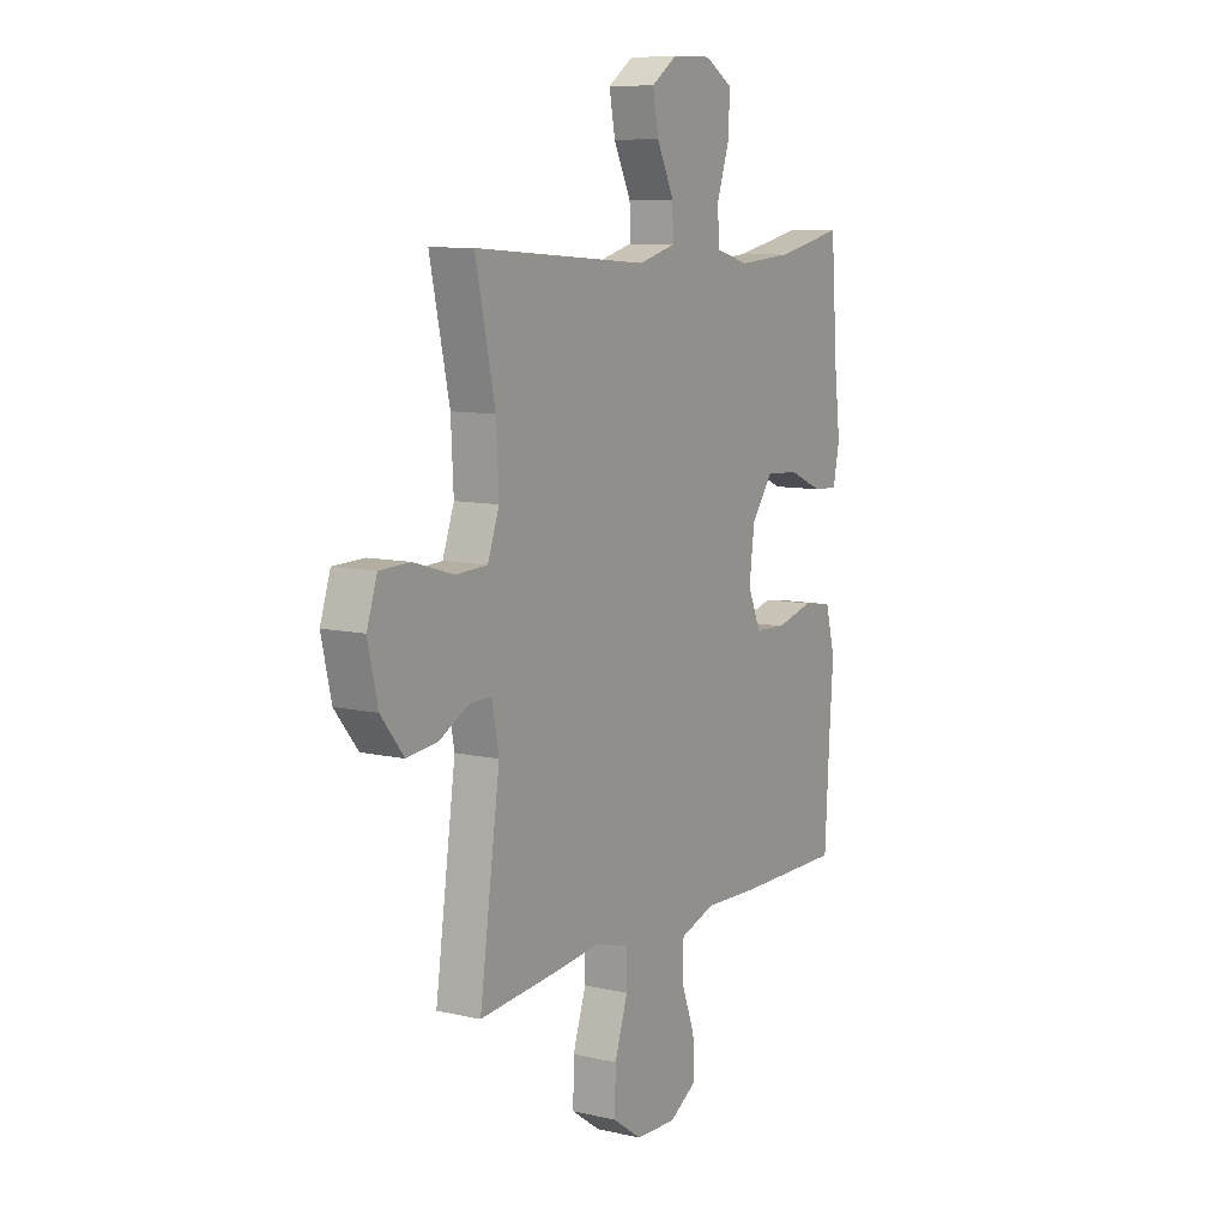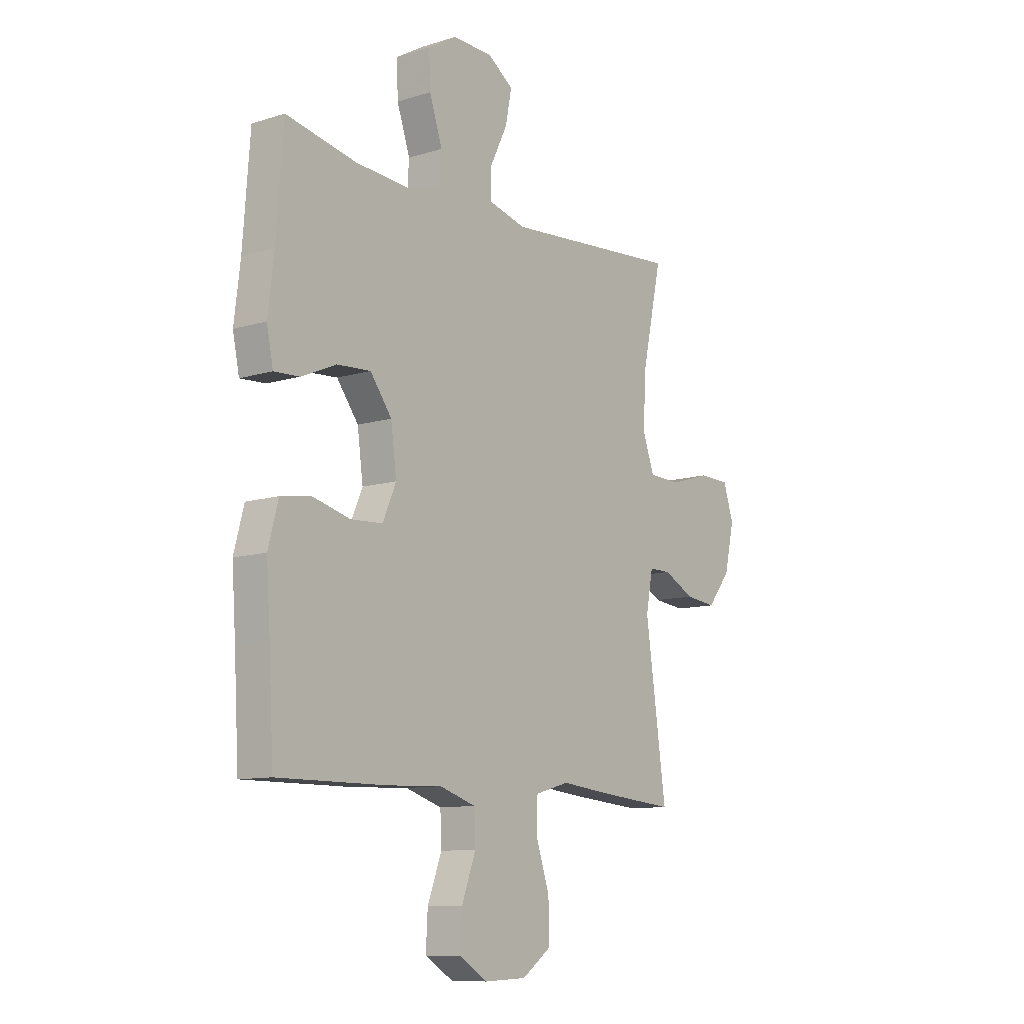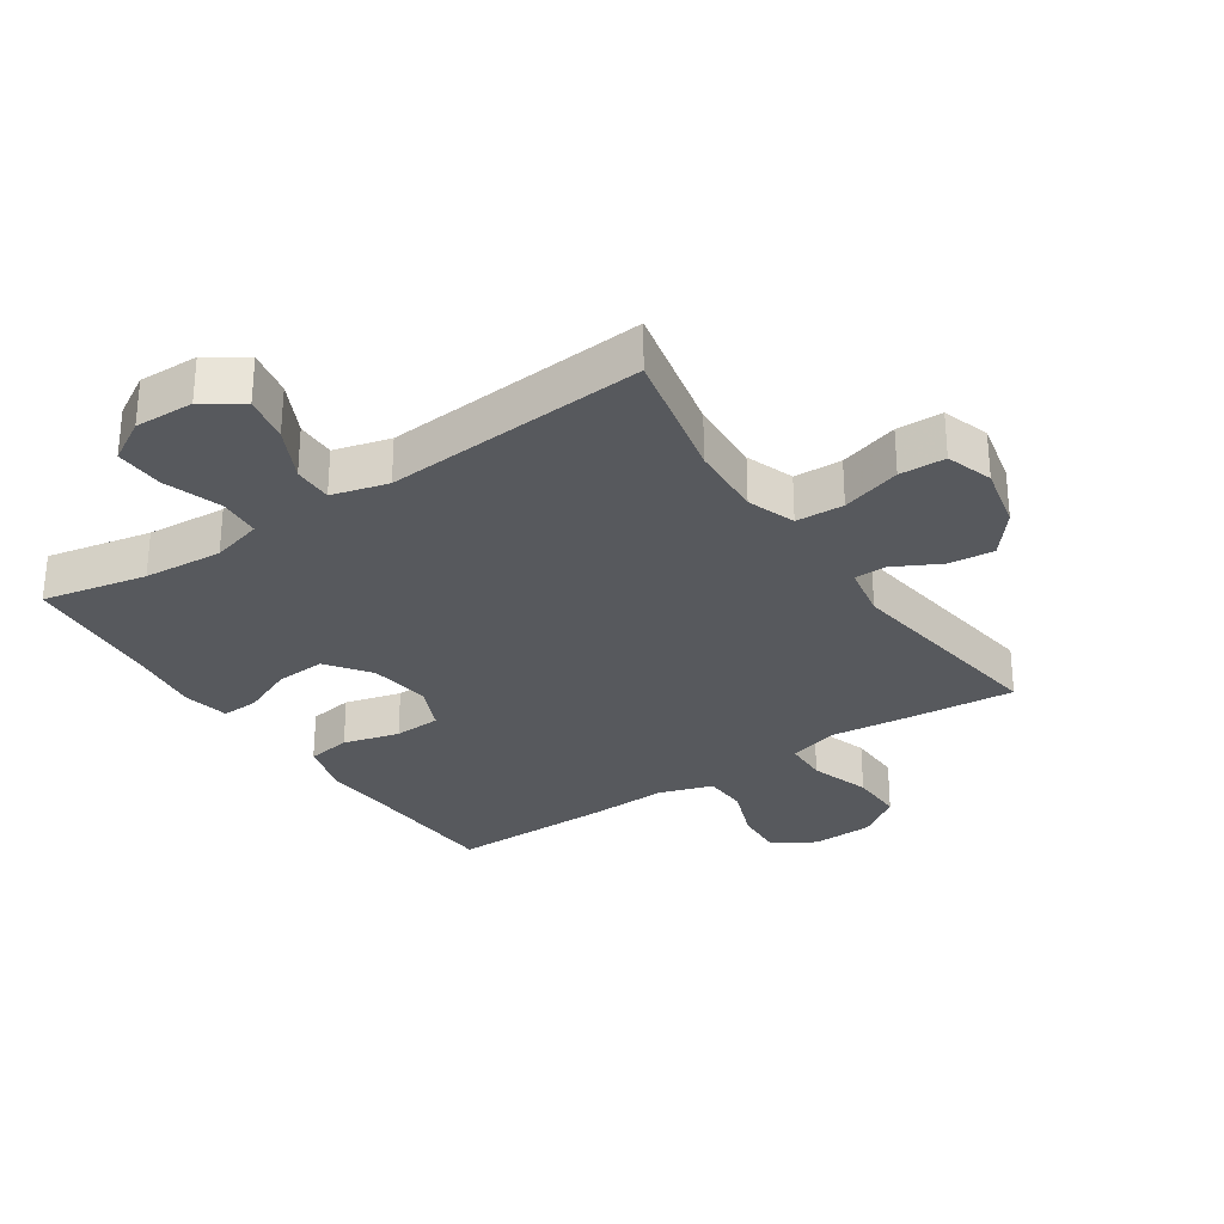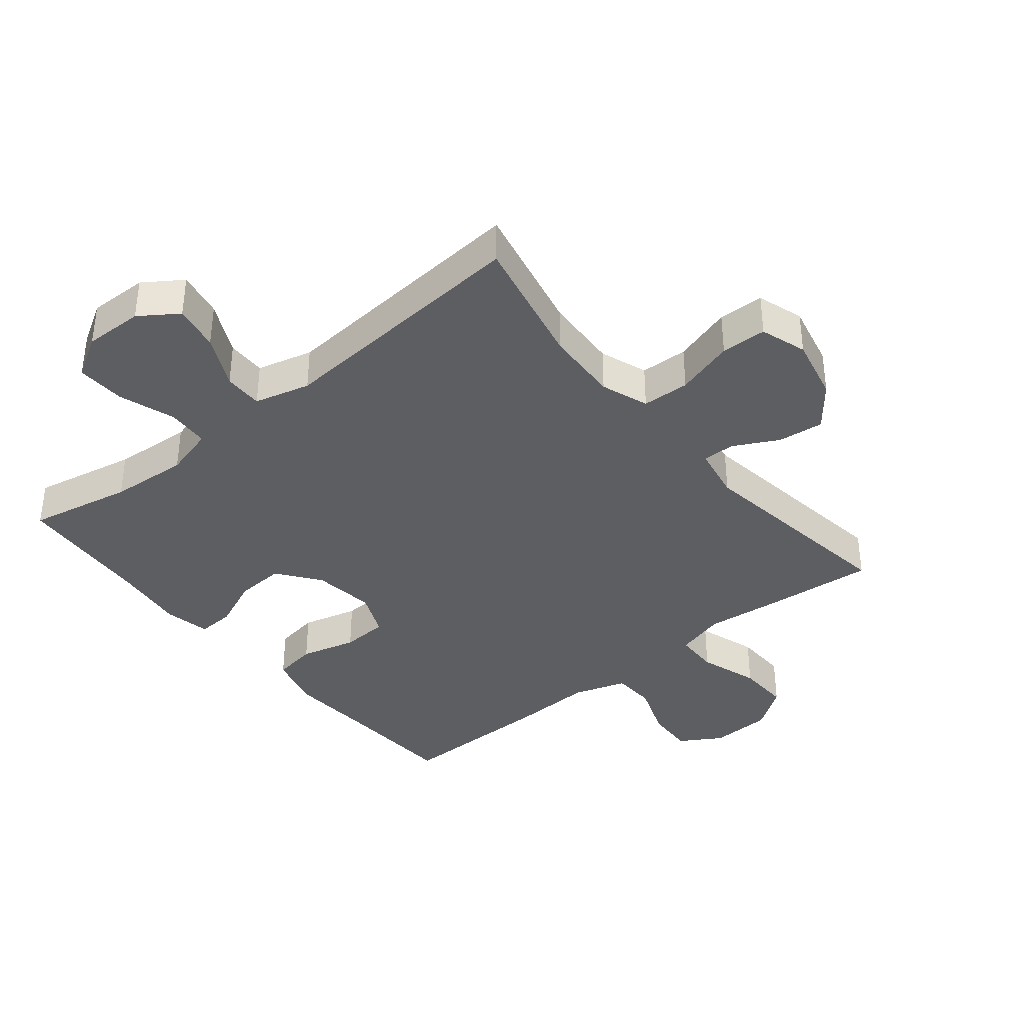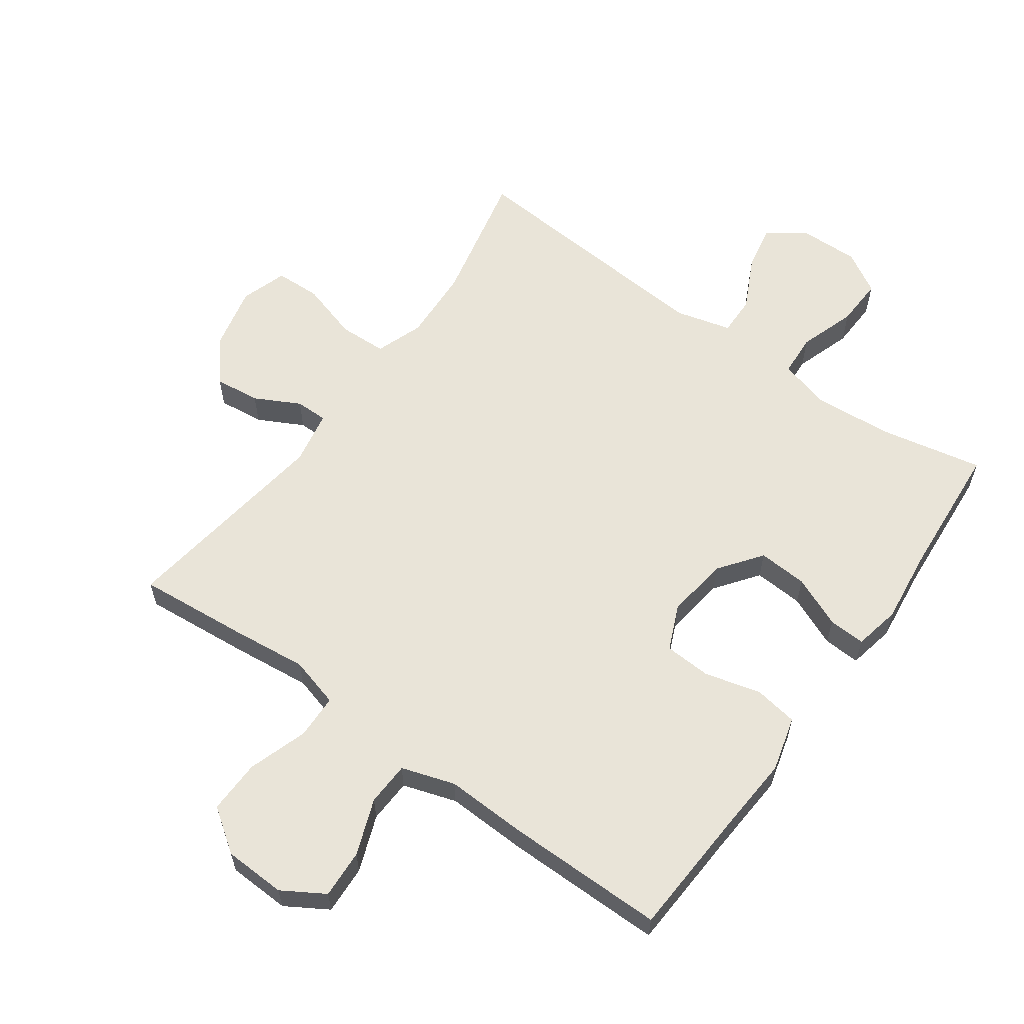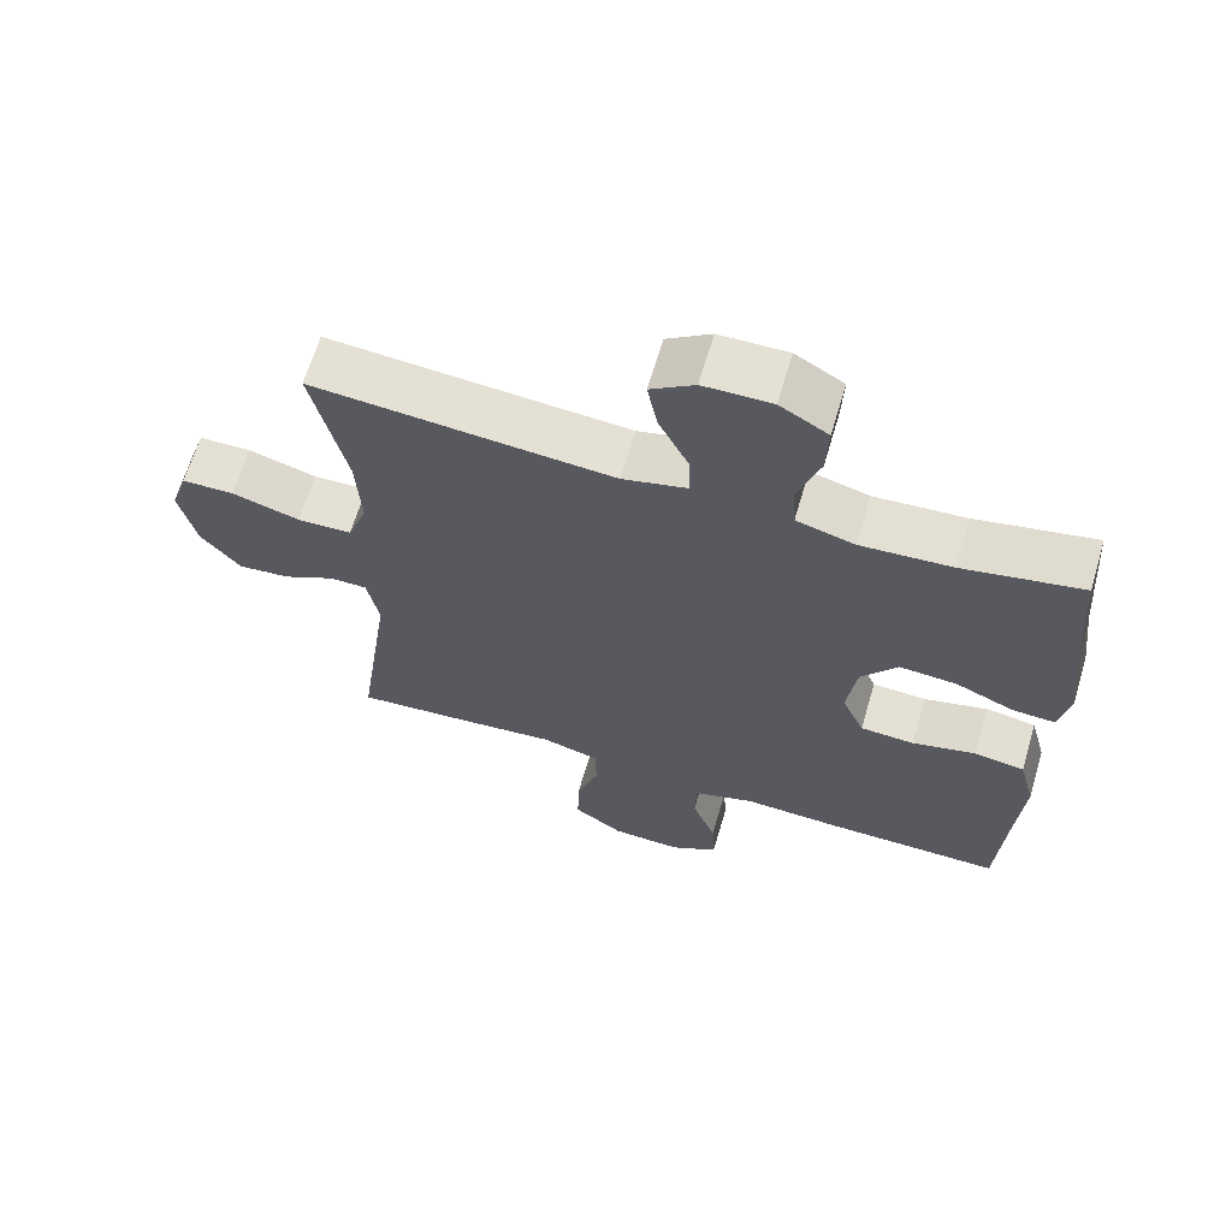
<metadata>
{"format":"obj","ext":"obj","renderer":"f3d","projection":"perspective","resolution":1024,"background":"white","views":[{"elev":9.4,"azim":121.0,"up":"+Z"},{"elev":-10.4,"azim":-52.1,"up":"+Z"},{"elev":-29.7,"azim":33.8,"up":"+Y"},{"elev":-37.7,"azim":39.2,"up":"+Y"},{"elev":60.1,"azim":-144.4,"up":"+Y"},{"elev":65.4,"azim":-163.5,"up":"+Z"}]}
</metadata>
<code>
v -0.5 0.07 0.5
v -0.337 0.07 0.467
v -0.213 0.07 0.458
v -0.133 0.07 0.48
v -0.129 0.07 0.547
v -0.159 0.07 0.636
v -0.162 0.07 0.713
v -0.096 0.07 0.752
v -0.003 0.07 0.75
v 0.057 0.07 0.709
v 0.043 0.07 0.636
v 0.002 0.07 0.553
v 0.001 0.07 0.491
v 0.089 0.07 0.468
v 0.5 0.07 0.5
v 0.454 0.07 0.289
v 0.448 0.07 0.172
v 0.475 0.07 0.097
v 0.55 0.07 0.094
v 0.643 0.07 0.122
v 0.715 0.07 0.12
v 0.739 0.07 0.047
v 0.716 0.07 -0.054
v 0.662 0.07 -0.121
v 0.59 0.07 -0.113
v 0.519 0.07 -0.076
v 0.468 0.07 -0.076
v 0.452 0.07 -0.161
v 0.5 0.07 -0.5
v 0.329 0.07 -0.485
v 0.207 0.07 -0.472
v 0.128 0.07 -0.494
v 0.126 0.07 -0.564
v 0.157 0.07 -0.658
v 0.159 0.07 -0.743
v 0.091 0.07 -0.791
v -0.006 0.07 -0.795
v -0.072 0.07 -0.755
v -0.068 0.07 -0.678
v -0.035 0.07 -0.59
v -0.038 0.07 -0.521
v -0.122 0.07 -0.494
v -0.25 0.07 -0.499
v -0.5 0.07 -0.5
v -0.511 0.07 -0.306
v -0.52 0.07 -0.176
v -0.497 0.07 -0.089
v -0.428 0.07 -0.078
v -0.34 0.07 -0.101
v -0.266 0.07 -0.097
v -0.235 0.07 -0.026
v -0.248 0.07 0.072
v -0.298 0.07 0.139
v -0.376 0.07 0.134
v -0.457 0.07 0.099
v -0.515 0.07 0.096
v -0.53 0.07 0.169
v -0.516 0.07 0.285
v -0.5 0 0.5
v -0.337 0 0.467
v -0.213 0 0.458
v -0.133 0 0.48
v -0.129 0 0.547
v -0.159 0 0.636
v -0.162 0 0.713
v -0.096 0 0.752
v -0.003 0 0.75
v 0.057 0 0.709
v 0.043 0 0.636
v 0.002 0 0.553
v 0.001 0 0.491
v 0.089 0 0.468
v 0.5 0 0.5
v 0.454 0 0.289
v 0.448 0 0.172
v 0.475 0 0.097
v 0.55 0 0.094
v 0.643 0 0.122
v 0.715 0 0.12
v 0.739 0 0.047
v 0.716 0 -0.054
v 0.662 0 -0.121
v 0.59 0 -0.113
v 0.519 0 -0.076
v 0.468 0 -0.076
v 0.452 0 -0.161
v 0.5 0 -0.5
v 0.329 0 -0.485
v 0.207 0 -0.472
v 0.128 0 -0.494
v 0.126 0 -0.564
v 0.157 0 -0.658
v 0.159 0 -0.743
v 0.091 0 -0.791
v -0.006 0 -0.795
v -0.072 0 -0.755
v -0.068 0 -0.678
v -0.035 0 -0.59
v -0.038 0 -0.521
v -0.122 0 -0.494
v -0.25 0 -0.499
v -0.5 0 -0.5
v -0.511 0 -0.306
v -0.52 0 -0.176
v -0.497 0 -0.089
v -0.428 0 -0.078
v -0.34 0 -0.101
v -0.266 0 -0.097
v -0.235 0 -0.026
v -0.248 0 0.072
v -0.298 0 0.139
v -0.376 0 0.134
v -0.457 0 0.099
v -0.515 0 0.096
v -0.53 0 0.169
v -0.516 0 0.285
f 56 57 58
f 55 56 58
f 54 55 58
f 58 1 2
f 54 58 2
f 53 54 2
f 52 53 2 3
f 51 52 3 4
f 47 48 49
f 46 47 49
f 45 46 49
f 45 49 50
f 44 45 50
f 43 44 50
f 42 43 50
f 41 42 50 51
f 38 39 40
f 37 38 40
f 36 37 40
f 35 36 40
f 34 35 40
f 33 34 40
f 32 33 40 41
f 41 51 4
f 32 41 4
f 31 32 4
f 31 4 5
f 30 31 5
f 29 30 5
f 28 29 5
f 24 25 26
f 23 24 26
f 22 23 26
f 21 22 26
f 20 21 26
f 19 20 26
f 18 19 26 27
f 27 28 5
f 18 27 5
f 17 18 5
f 14 15 16
f 13 14 16 17
f 10 11 12
f 9 10 12
f 8 9 12
f 7 8 12
f 6 7 12
f 5 6 12
f 5 12 13
f 5 13 17
f 116 115 114
f 116 114 113
f 116 113 112
f 60 59 116
f 60 116 112
f 60 112 111
f 61 60 111 110
f 62 61 110 109
f 107 106 105
f 107 105 104
f 107 104 103
f 108 107 103
f 108 103 102
f 108 102 101
f 108 101 100
f 109 108 100 99
f 98 97 96
f 98 96 95
f 98 95 94
f 98 94 93
f 98 93 92
f 98 92 91
f 99 98 91 90
f 62 109 99
f 62 99 90
f 62 90 89
f 63 62 89
f 63 89 88
f 63 88 87
f 63 87 86
f 84 83 82
f 84 82 81
f 84 81 80
f 84 80 79
f 84 79 78
f 84 78 77
f 85 84 77 76
f 63 86 85
f 63 85 76
f 63 76 75
f 74 73 72
f 75 74 72 71
f 70 69 68
f 70 68 67
f 70 67 66
f 70 66 65
f 70 65 64
f 70 64 63
f 71 70 63
f 75 71 63
f 1 59 60 2
f 2 60 61 3
f 3 61 62 4
f 4 62 63 5
f 5 63 64 6
f 6 64 65 7
f 7 65 66 8
f 8 66 67 9
f 9 67 68 10
f 10 68 69 11
f 11 69 70 12
f 12 70 71 13
f 13 71 72 14
f 14 72 73 15
f 15 73 74 16
f 16 74 75 17
f 17 75 76 18
f 18 76 77 19
f 19 77 78 20
f 20 78 79 21
f 21 79 80 22
f 22 80 81 23
f 23 81 82 24
f 24 82 83 25
f 25 83 84 26
f 26 84 85 27
f 27 85 86 28
f 28 86 87 29
f 29 87 88 30
f 30 88 89 31
f 31 89 90 32
f 32 90 91 33
f 33 91 92 34
f 34 92 93 35
f 35 93 94 36
f 36 94 95 37
f 37 95 96 38
f 38 96 97 39
f 39 97 98 40
f 40 98 99 41
f 41 99 100 42
f 42 100 101 43
f 43 101 102 44
f 44 102 103 45
f 45 103 104 46
f 46 104 105 47
f 47 105 106 48
f 48 106 107 49
f 49 107 108 50
f 50 108 109 51
f 51 109 110 52
f 52 110 111 53
f 53 111 112 54
f 54 112 113 55
f 55 113 114 56
f 56 114 115 57
f 57 115 116 58
f 58 116 59 1

</code>
